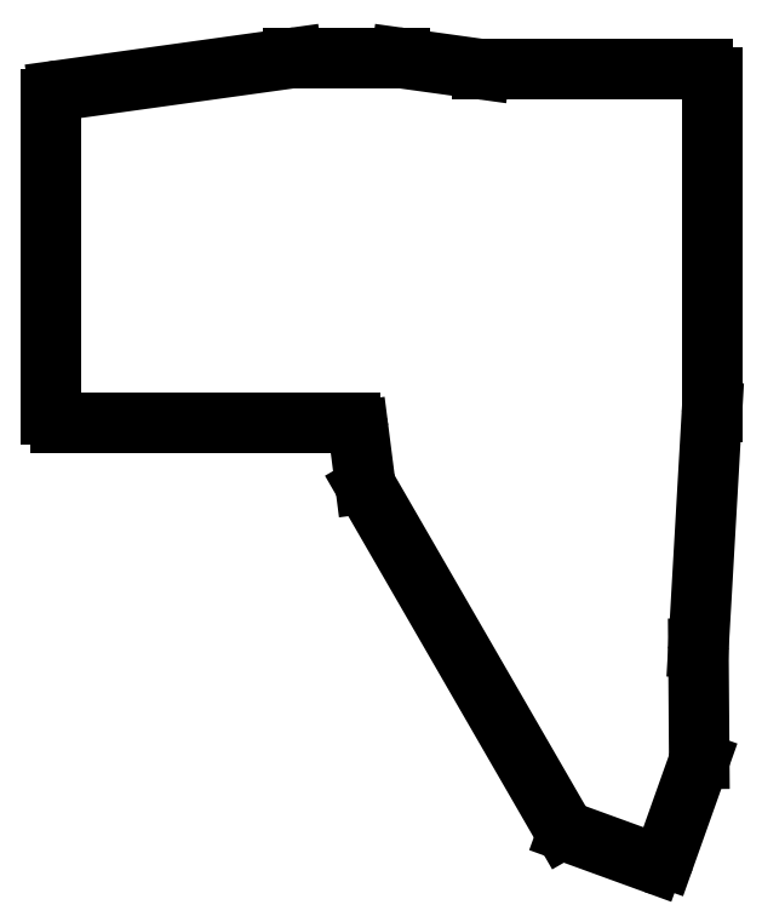
<metadata>
{"format":"dxf","ext":"dxf","renderer":"ezdxf+matplotlib","layout":"modelspace","background":"white","min_lineweight":24,"dpi":150}
</metadata>
<code>
0
SECTION
2
ENTITIES
0
LINE
8
0
10
89.72
20
-37.26
11
141.9
21
-30.02
0
LINE
8
0
10
88
20
-39.24
11
88
21
-109.5
0
LINE
8
0
10
90
20
-111.5
11
154.6
21
-111.5
0
LINE
8
0
10
156.6
20
-113.2
11
158.1
21
-125
0
LINE
8
0
10
158.4
20
-125.8
11
202.4
21
-202
0
LINE
8
0
10
203.4
20
-202.9
11
222.5
21
-209.8
0
LINE
8
0
10
225
20
-208.6
11
232.6
21
-187.2
0
LINE
8
0
10
232.8
20
-186.5
11
232.6
21
-161.9
0
LINE
8
0
10
232.6
20
-161.8
11
235.6
21
-109.1
0
LINE
8
0
10
235.6
20
-108.9
11
235.6
21
-34.5
0
LINE
8
0
10
233.6
20
-32.5
11
184.1
21
-32.5
0
LINE
8
0
10
183.9
20
-32.48
11
166.1
21
-30.02
0
LINE
8
0
10
165.9
20
-30
11
142.1
21
-30
0
ARC
8
0
10
90
20
-39.24
40
2
50
97.91
51
180
0
ARC
8
0
10
90
20
-109.5
40
2
50
180
51
270
0
ARC
8
0
10
154.6
20
-113.5
40
2
50
7.298
51
90
0
ARC
8
0
10
160.1
20
-124.8
40
2
50
187.3
51
210
0
ARC
8
0
10
204.1
20
-201
40
2
50
210
51
250
0
ARC
8
0
10
223.2
20
-207.9
40
2
50
250
51
340.4
0
ARC
8
0
10
230.8
20
-186.6
40
2
50
340.4
51
0.4205
0
ARC
8
0
10
234.6
20
-161.9
40
2
50
176.7
51
180.4
0
ARC
8
0
10
233.6
20
-108.9
40
2
50
356.7
51
0
0
ARC
8
0
10
233.6
20
-34.5
40
2
50
0
51
90
0
ARC
8
0
10
184.1
20
-30.5
40
2
50
262.1
51
270
0
ARC
8
0
10
165.9
20
-32
40
2
50
82.09
51
90
0
ARC
8
0
10
142.1
20
-32
40
2
50
90
51
97.91
0
ENDSEC
0
EOF

</code>
